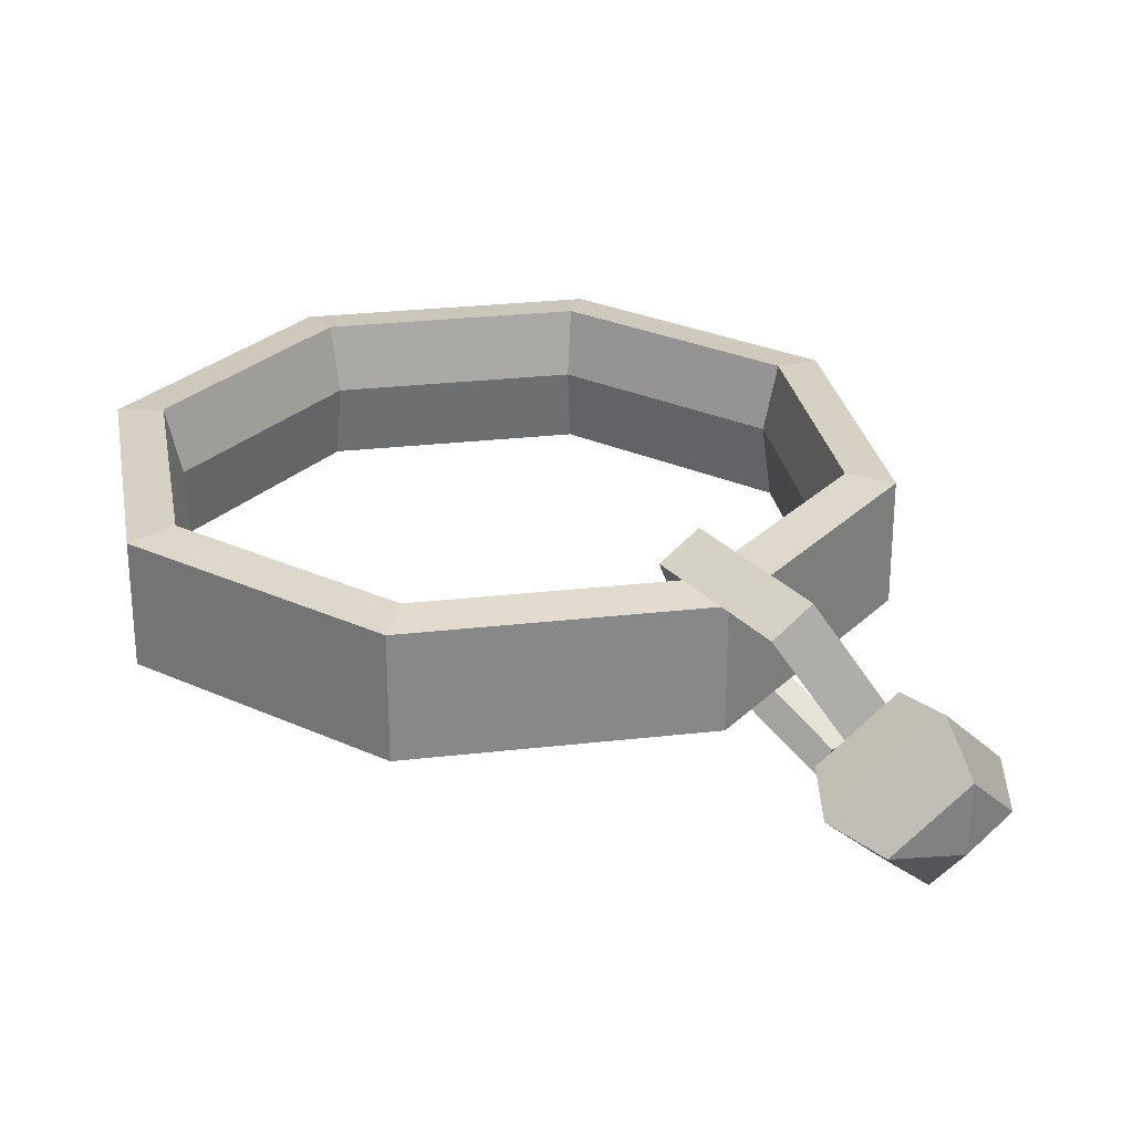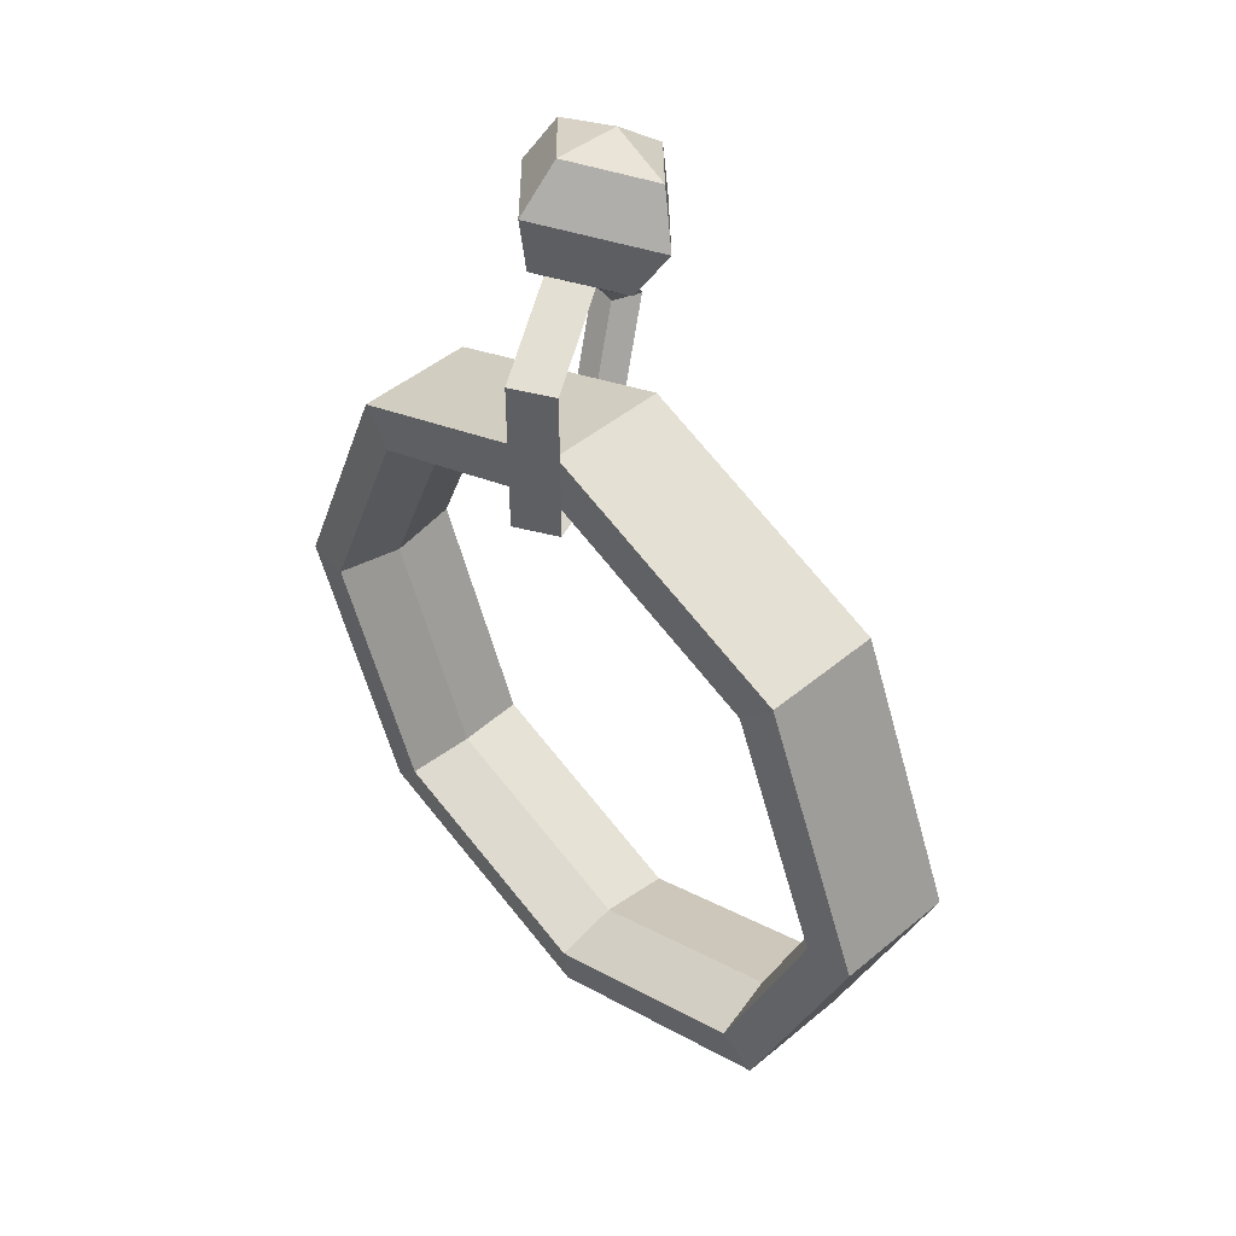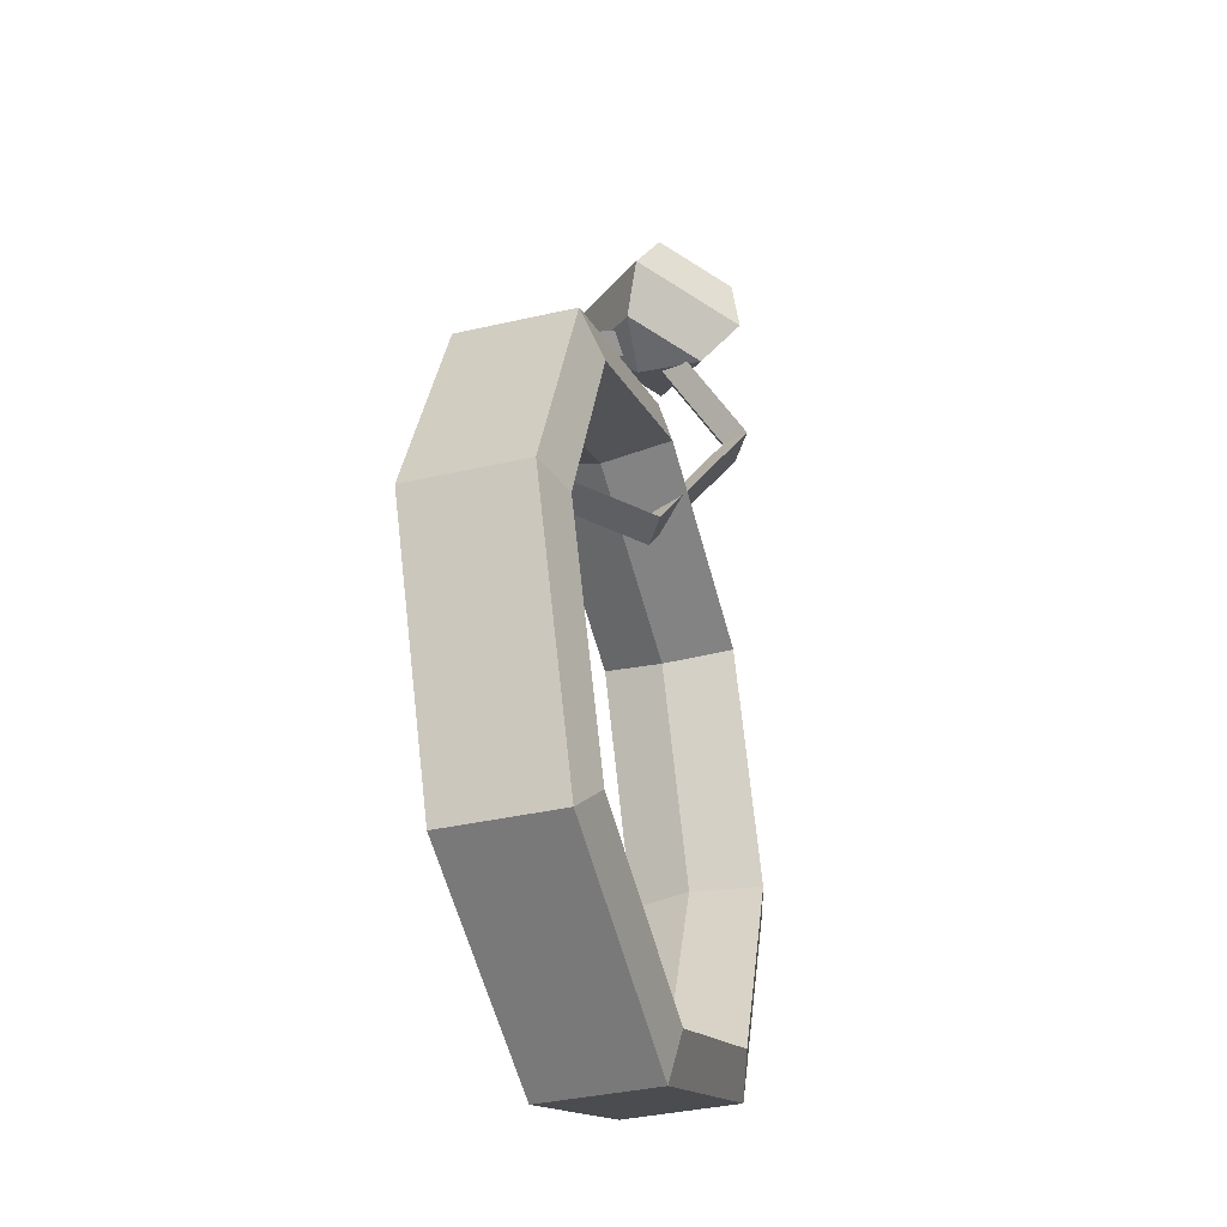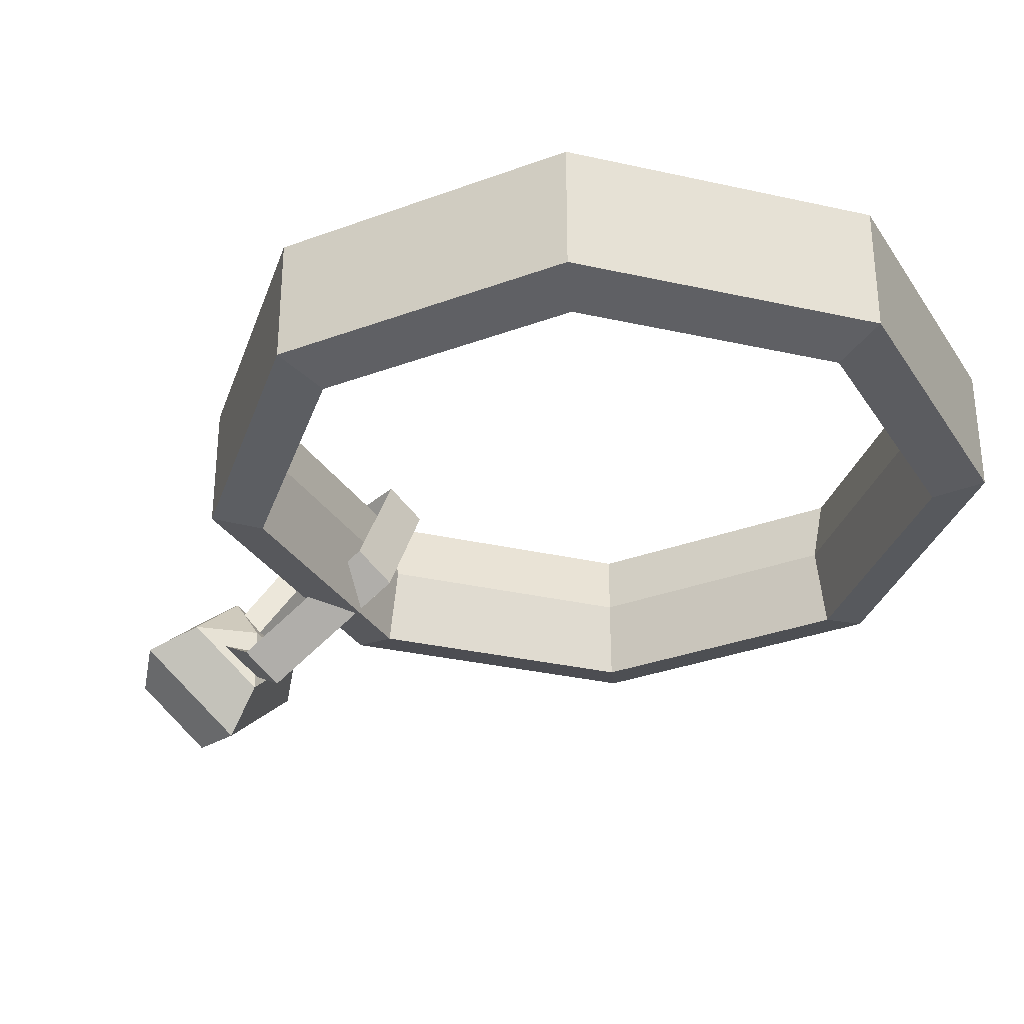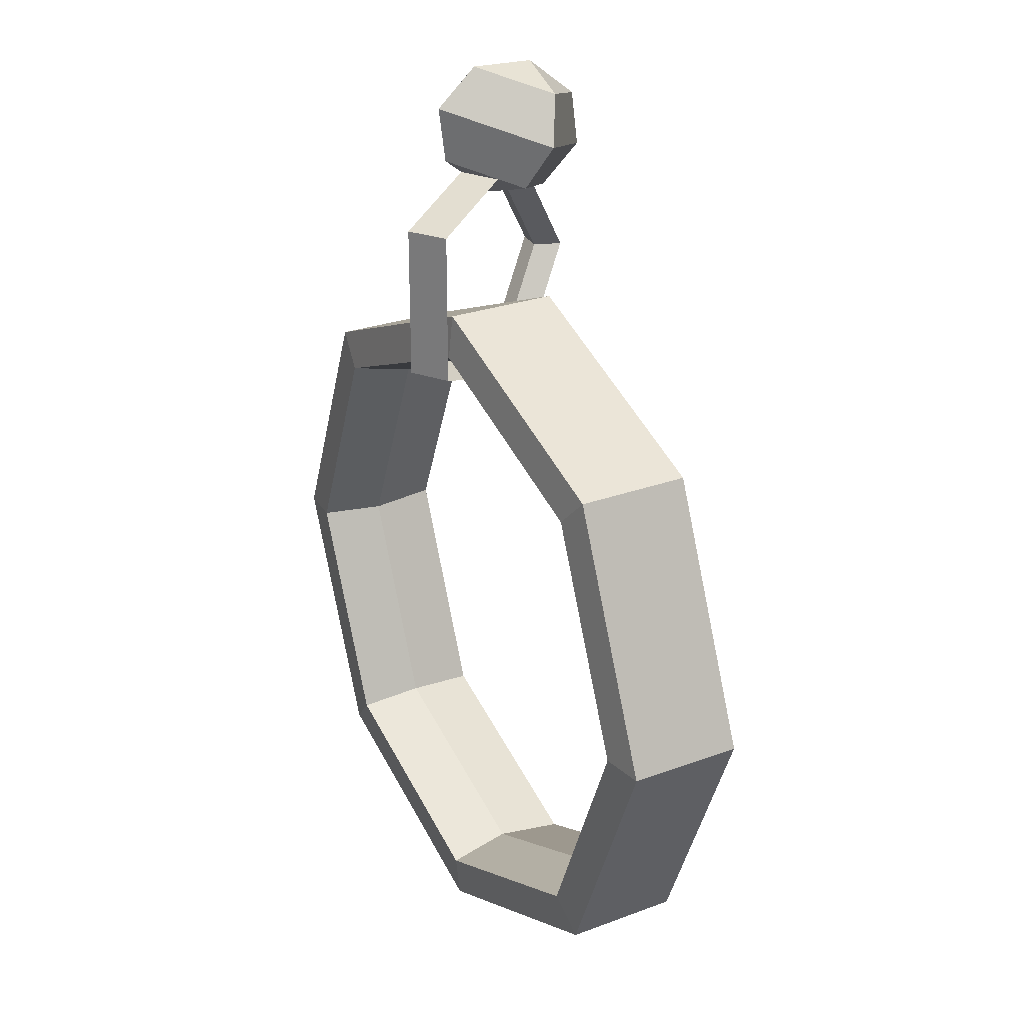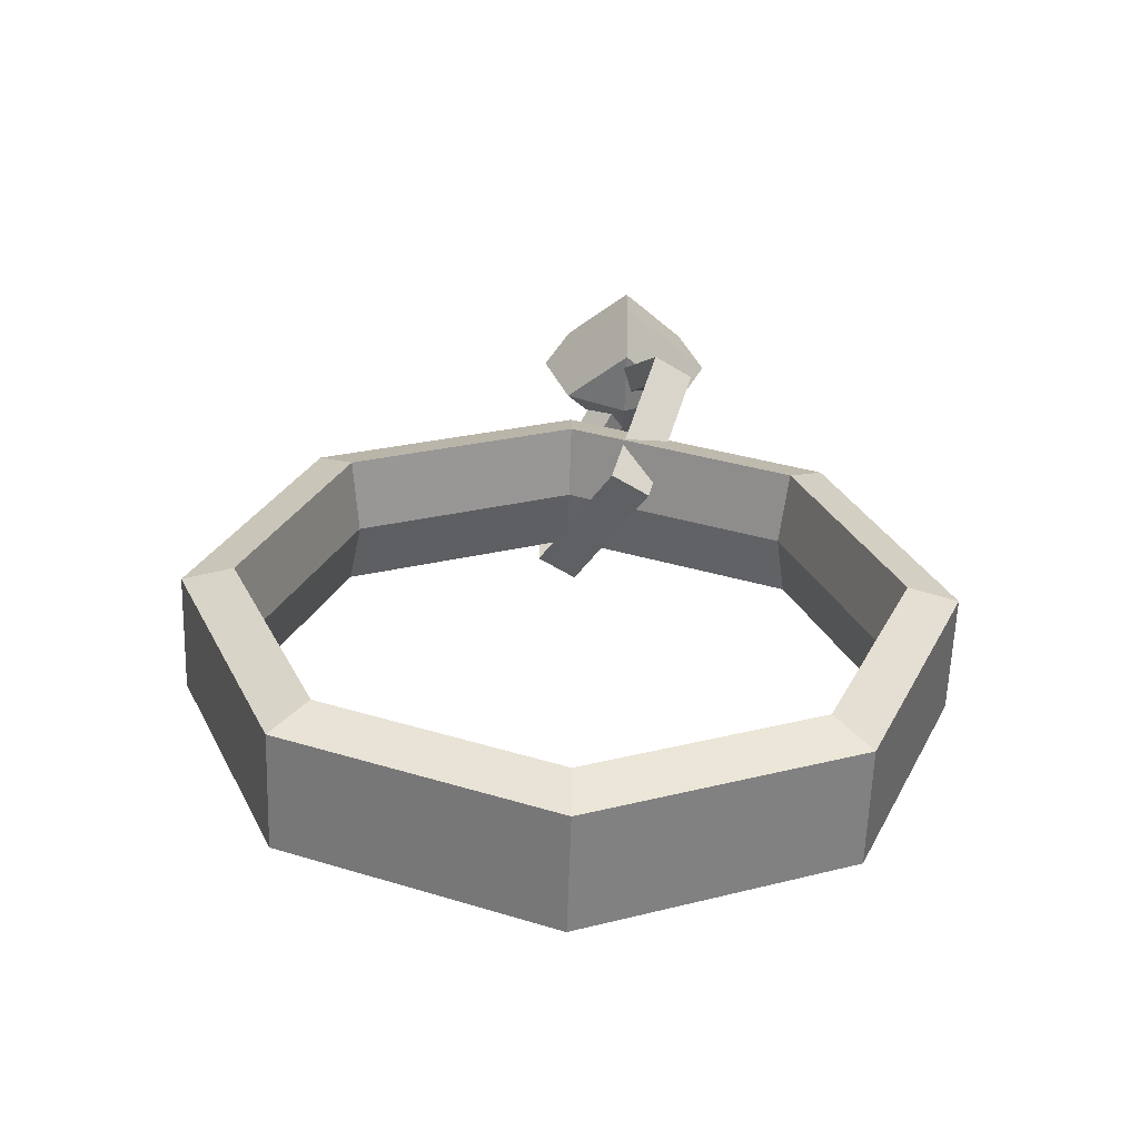
<metadata>
{"format":"obj","ext":"obj","renderer":"f3d","projection":"perspective","resolution":1024,"background":"white","views":[{"elev":27.6,"azim":-32.5,"up":"+Y"},{"elev":46.2,"azim":-133.6,"up":"+Z"},{"elev":-37.0,"azim":-73.4,"up":"+Z"},{"elev":-32.2,"azim":140.0,"up":"+Y"},{"elev":26.6,"azim":-120.3,"up":"+Z"},{"elev":-60.5,"azim":-1.9,"up":"+Z"}]}
</metadata>
<code>
g default
v 9.336 -0.07635 6.512
v 9.296 -0.03909 6.526
v 9.336 -0.001831 6.539
v 9.376 -0.03909 6.526
v 9.336 -0.0809 6.477
v 9.28 -0.0282 6.496
v 9.336 0.02449 6.515
v 9.392 -0.0282 6.496
v 9.336 -0.05457 6.453
v 9.296 -0.01731 6.466
v 9.336 0.01995 6.48
v 9.376 -0.01731 6.466
v 9.336 -0.0436 6.538
v 9.336 -0.0128 6.454
v 9.433 0.000364 6.023
v 9.298 0.000364 5.966
v 9.162 0.000364 6.023
v 9.106 0.000364 6.158
v 9.162 0.000364 6.293
v 9.298 0.000364 6.349
v 9.433 0.000364 6.293
v 9.489 0.000364 6.158
v 9.44 0.04028 6.016
v 9.298 0.04028 5.957
v 9.155 0.04028 6.016
v 9.096 0.04028 6.158
v 9.155 0.04028 6.3
v 9.298 0.04028 6.359
v 9.44 0.04028 6.3
v 9.499 0.04028 6.158
v 9.46 0.03732 5.995
v 9.298 0.03732 5.928
v 9.135 0.03732 5.995
v 9.068 0.03732 6.158
v 9.135 0.03732 6.321
v 9.298 0.03732 6.388
v 9.46 0.03732 6.321
v 9.528 0.03732 6.158
v 9.46 -0.03659 5.995
v 9.298 -0.03659 5.928
v 9.135 -0.03659 5.995
v 9.068 -0.03659 6.158
v 9.135 -0.03659 6.321
v 9.298 -0.03659 6.388
v 9.46 -0.03659 6.321
v 9.528 -0.03659 6.158
v 9.438 -0.0451 6.017
v 9.298 -0.0451 5.959
v 9.157 -0.0451 6.017
v 9.099 -0.0451 6.158
v 9.157 -0.0451 6.298
v 9.298 -0.0451 6.357
v 9.438 -0.0451 6.298
v 9.496 -0.0451 6.158
v 9.335 -0.01907 6.333
v 9.296 0.04992 6.359
v 9.296 0.04992 6.442
v 9.335 -0.01907 6.468
v 9.36 -0.0617 6.401
v 9.349 -0.01522 6.322
v 9.304 0.06526 6.352
v 9.304 0.06526 6.449
v 9.349 -0.01522 6.48
v 9.378 -0.06496 6.401
v 9.325 -0.02927 6.322
v 9.279 0.05121 6.352
v 9.279 0.05121 6.449
v 9.325 -0.02927 6.48
v 9.353 -0.079 6.401
g initialShadingGroup door_colored:door_colored:door_colored:door_colored:door_colored:door_colored:door_colored:door_colored:door_colored:door_colored:door_colored:door_colored:door_colored:door_colored:door_colored:door_colored:pSphere2
f 1 2 6 5
f 2 3 7 6
f 3 4 8 7
f 4 1 5 8
f 5 6 10 9
f 6 7 11 10
f 7 8 12 11
f 8 5 9 12
f 2 1 13
f 3 2 13
f 4 3 13
f 1 4 13
f 9 10 14
f 10 11 14
f 11 12 14
f 12 9 14
f 16 15 23 24
f 17 16 24 25
f 18 17 25 26
f 19 18 26 27
f 20 19 27 28
f 21 20 28 29
f 22 21 29 30
f 15 22 30 23
f 24 23 31 32
f 25 24 32 33
f 26 25 33 34
f 27 26 34 35
f 28 27 35 36
f 29 28 36 37
f 30 29 37 38
f 23 30 38 31
f 32 31 39 40
f 33 32 40 41
f 34 33 41 42
f 35 34 42 43
f 36 35 43 44
f 37 36 44 45
f 38 37 45 46
f 31 38 46 39
f 40 39 47 48
f 41 40 48 49
f 42 41 49 50
f 43 42 50 51
f 44 43 51 52
f 45 44 52 53
f 46 45 53 54
f 39 46 54 47
f 48 47 15 16
f 49 48 16 17
f 50 49 17 18
f 51 50 18 19
f 52 51 19 20
f 53 52 20 21
f 54 53 21 22
f 47 54 22 15
f 56 55 60 61
f 57 56 61 62
f 58 57 62 63
f 59 58 63 64
f 55 59 64 60
f 61 60 65 66
f 62 61 66 67
f 63 62 67 68
f 64 63 68 69
f 60 64 69 65
f 66 65 55 56
f 67 66 56 57
f 68 67 57 58
f 69 68 58 59
f 65 69 59 55

</code>
